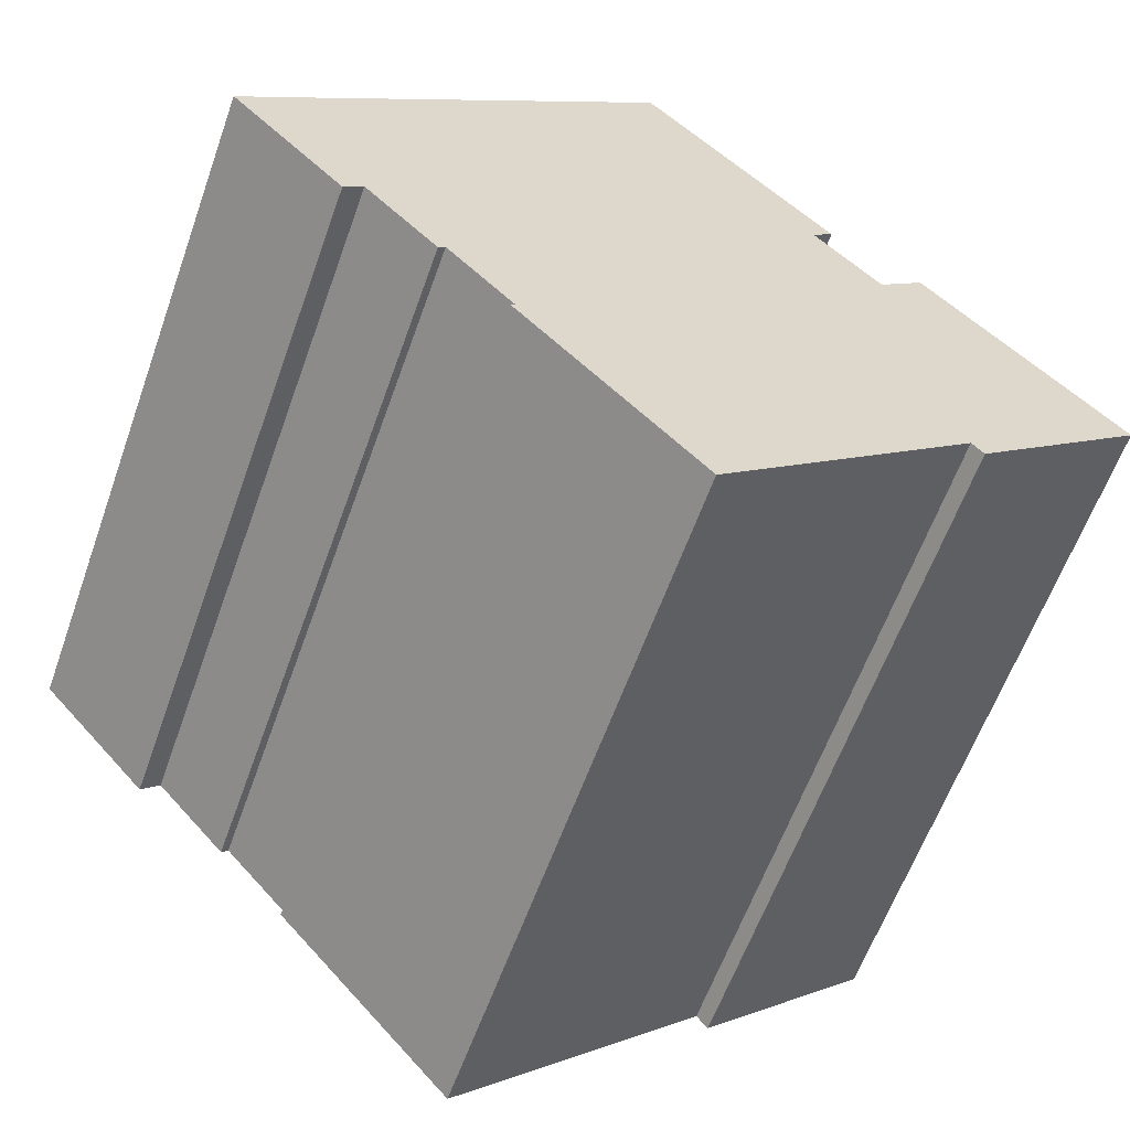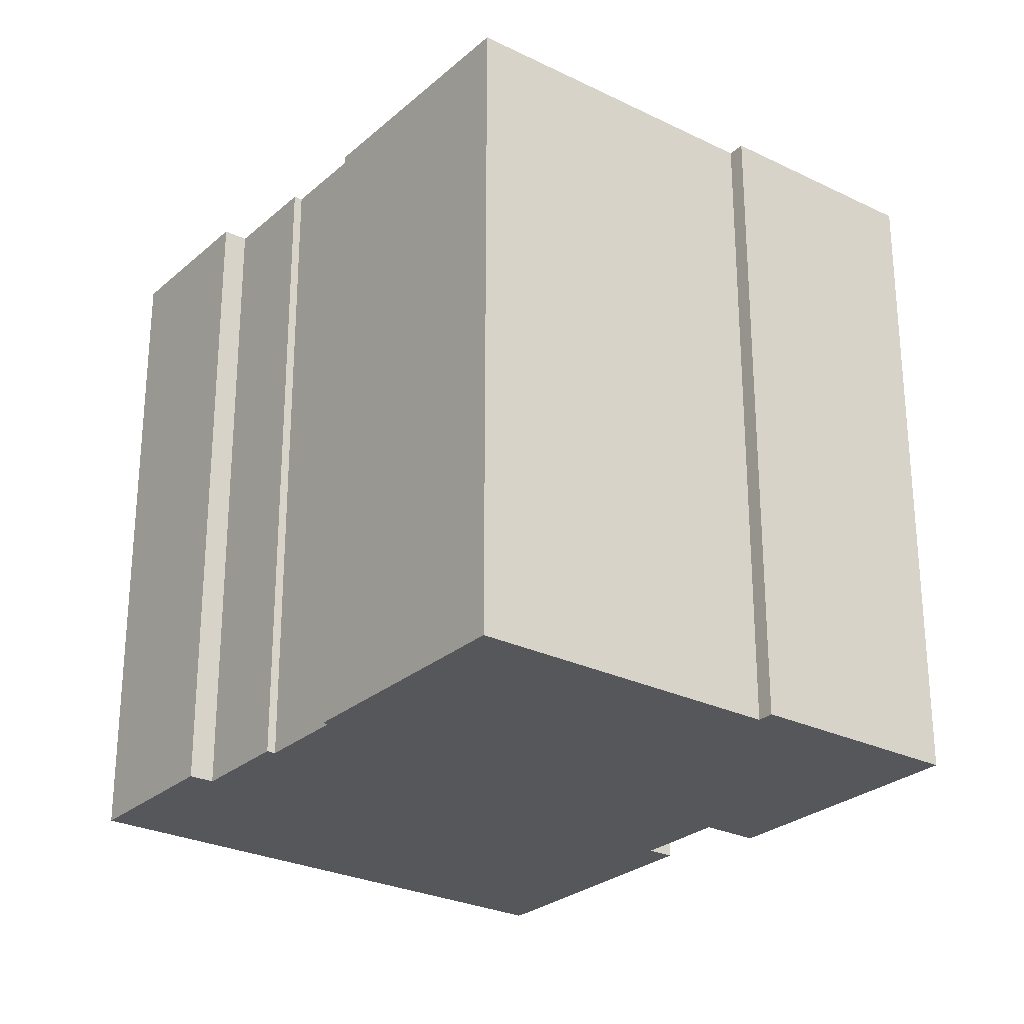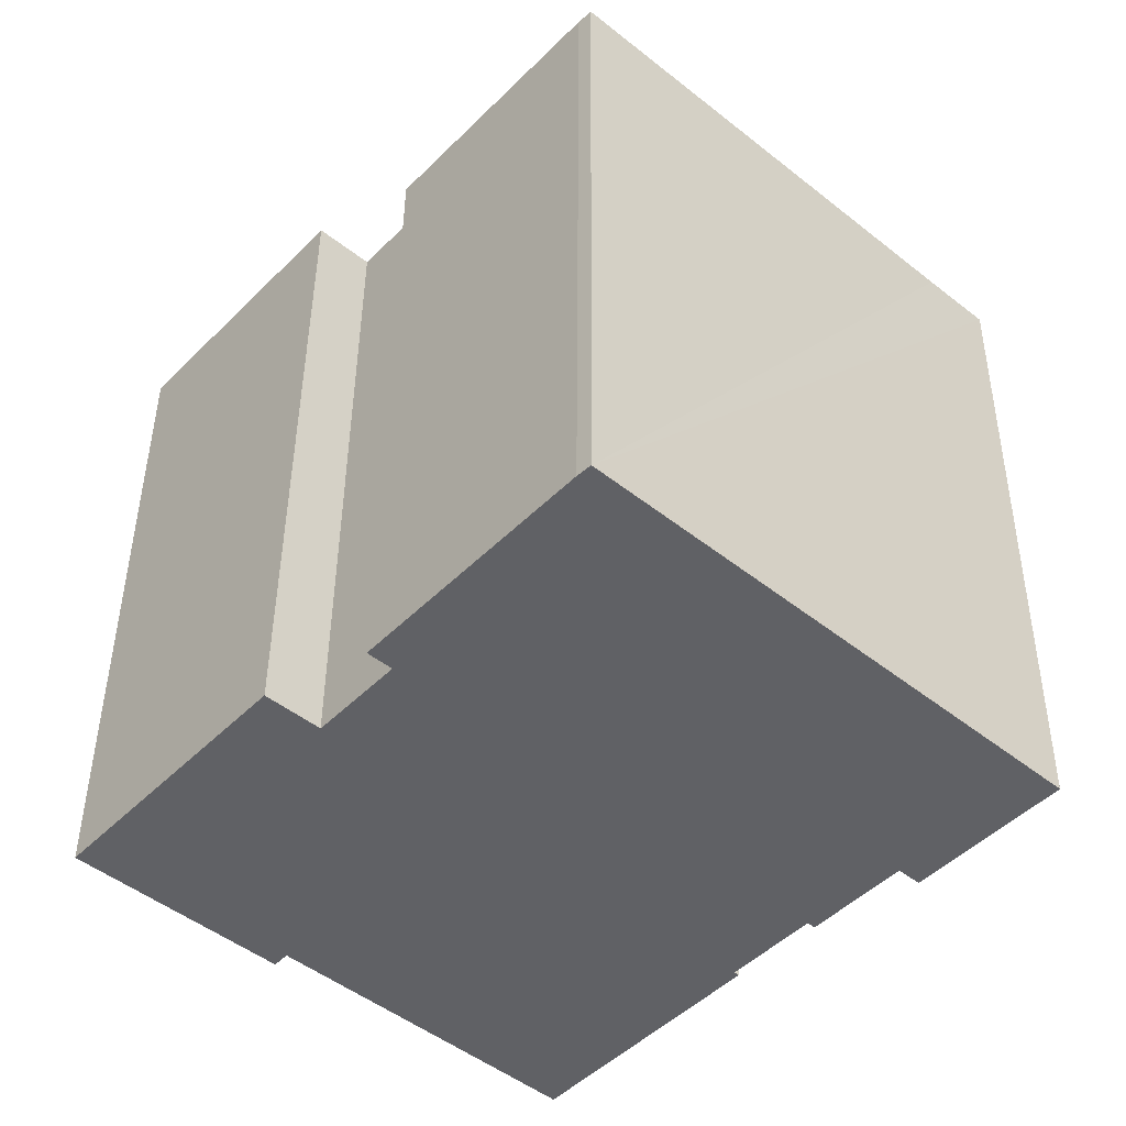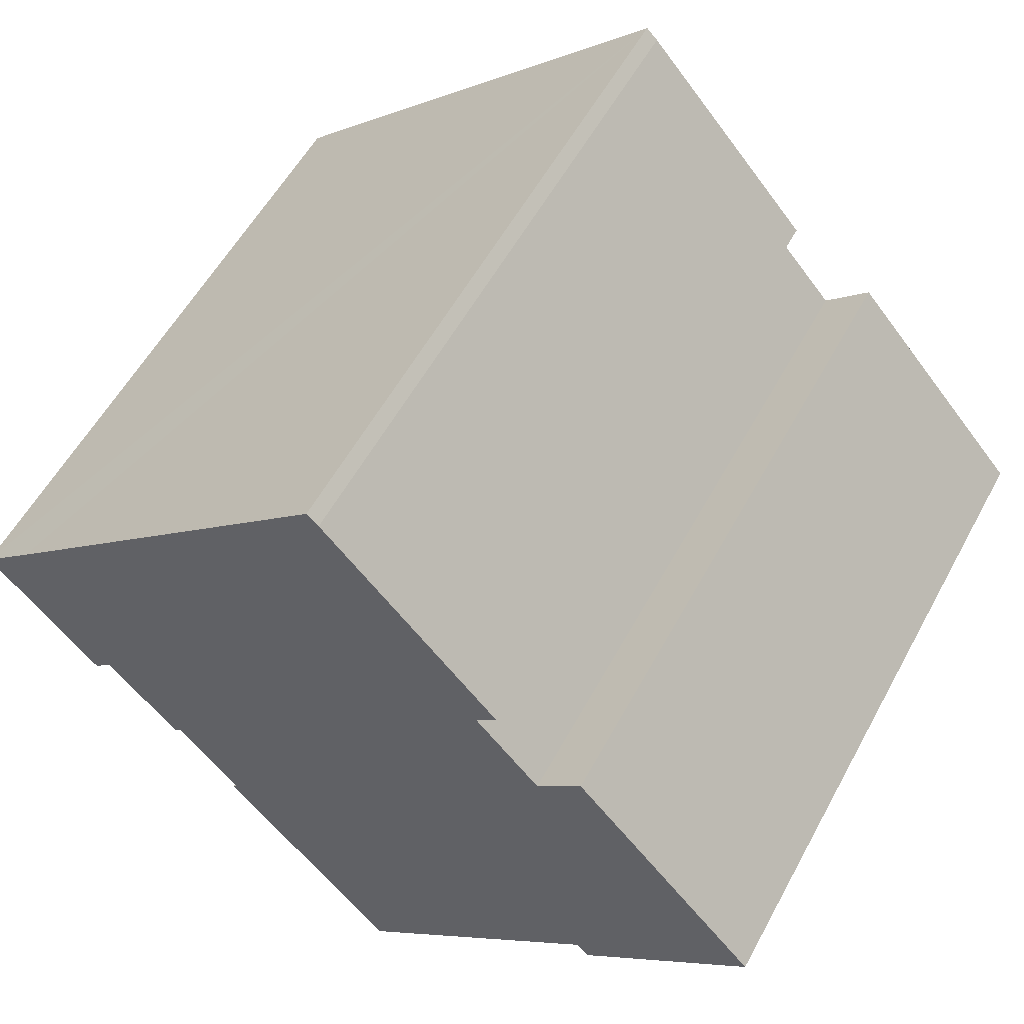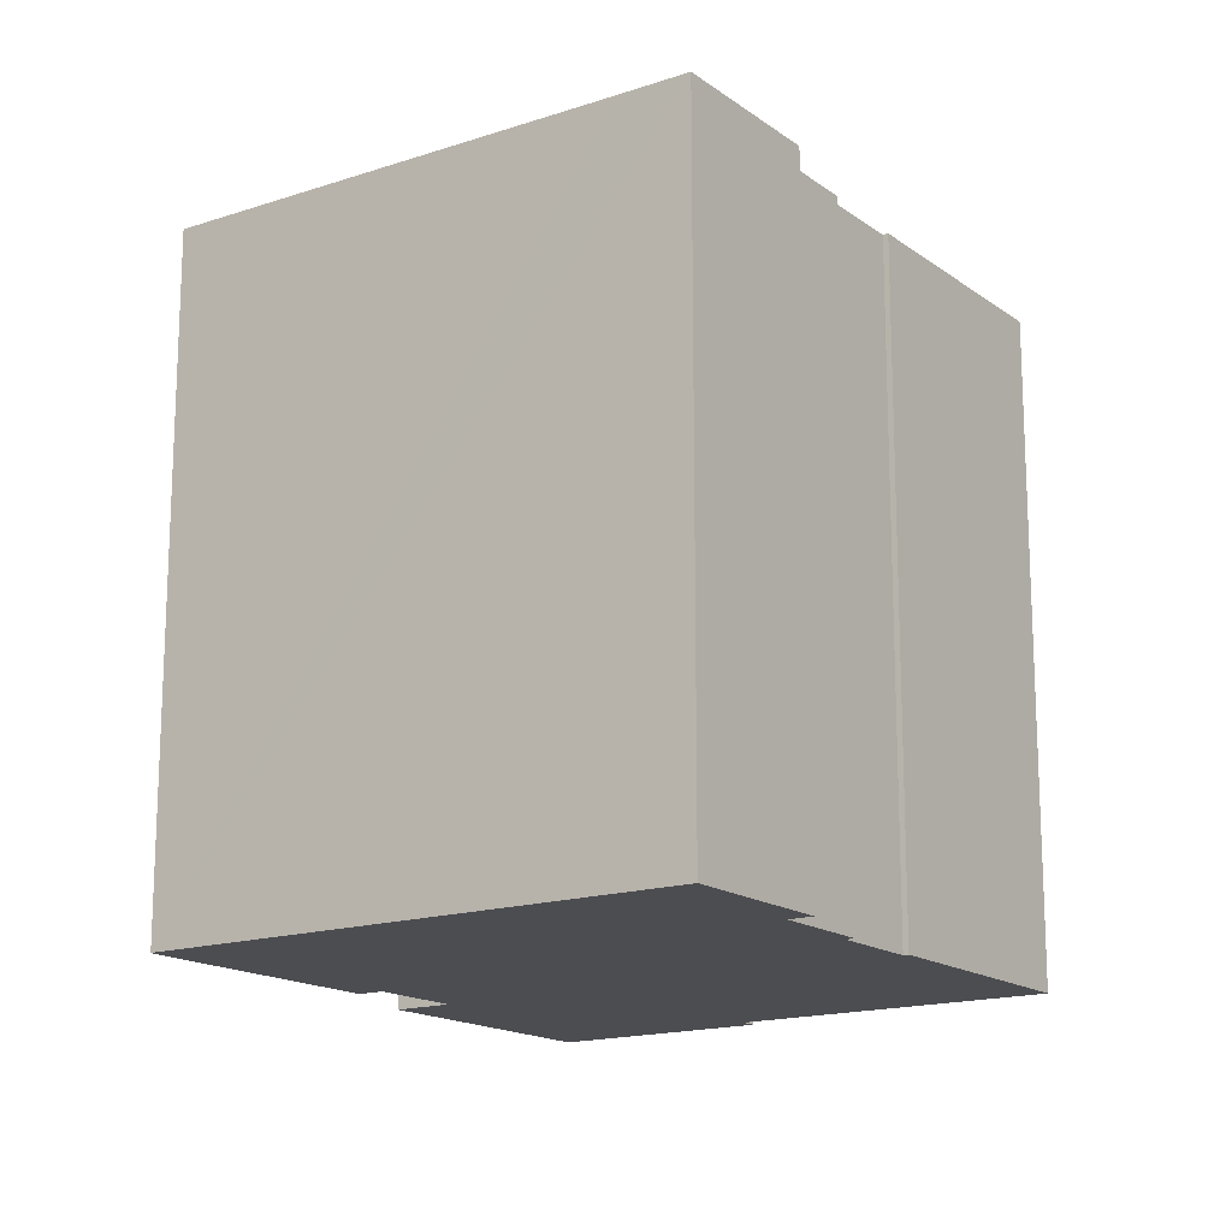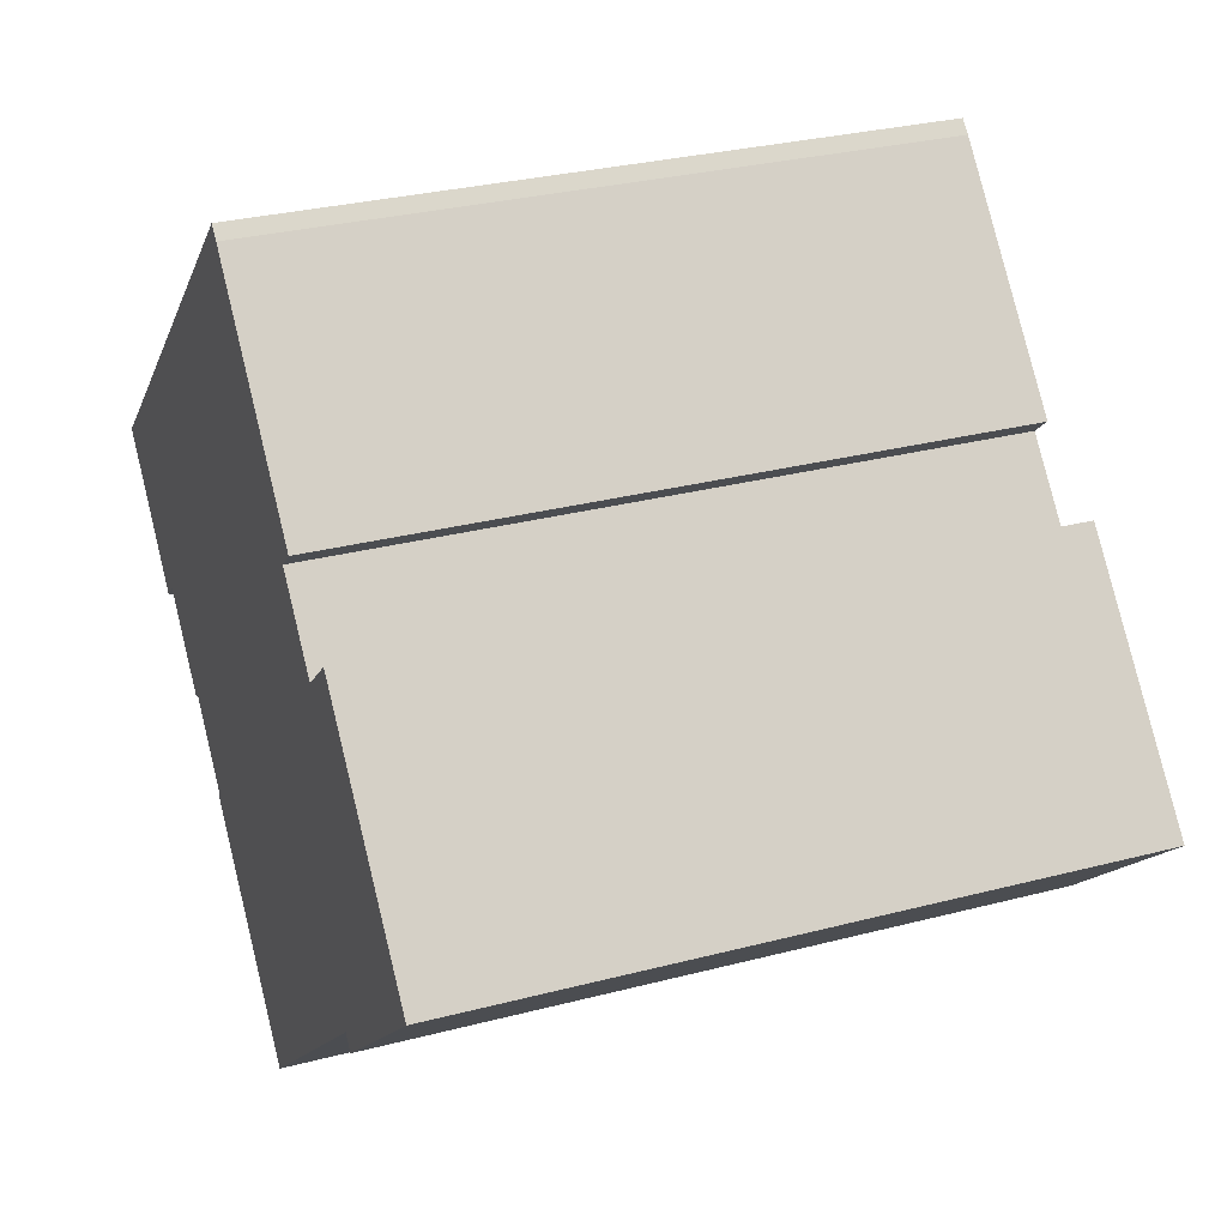
<metadata>
{"format":"obj","ext":"obj","renderer":"f3d","projection":"perspective","resolution":1024,"background":"white","views":[{"elev":-60.8,"azim":160.4,"up":"+Z"},{"elev":-27.0,"azim":-175.5,"up":"+Y"},{"elev":42.8,"azim":0.4,"up":"+Z"},{"elev":55.8,"azim":-151.9,"up":"+Z"},{"elev":-16.2,"azim":76.4,"up":"+Y"},{"elev":29.7,"azim":-111.0,"up":"+Z"}]}
</metadata>
<code>
v  4.924 17.68 5.547
v  4.482 17.68 -3.979
v  0 17.68 1.082e-15
v  6.118 17.68 4.487
v  7.83 17.68 6.415
v  11.9 17.68 12.1
v  7.282 17.68 6.901
v  12.2 17.68 12.4
v  21.65 17.68 3.884
v  4.785 17.68 -3.621
v  11.37 17.68 -9.494
v  15.87 17.68 -4.193
v  17.57 17.68 -2.275
v  19.64 17.68 -0.31
v  23.11 17.68 2.589
v  17.99 17.68 -2.16
v  17.75 17.68 -2.433
v  20.14 17.68 -0.756
v  15.81 17.68 -4.488
v  15.98 17.68 -4.293
v  7.282 -4.226e-16 6.901
v  11.9 -7.409e-16 12.1
v  12.2 -7.592e-16 12.4
v  0 0 0
v  4.924 -3.397e-16 5.547
v  6.118 -2.747e-16 4.487
v  7.83 -3.928e-16 6.415
v  23.11 -1.585e-16 2.589
v  21.65 -2.378e-16 3.884
v  15.87 2.567e-16 -4.193
v  15.98 2.629e-16 -4.293
v  20.14 4.629e-17 -0.756
v  19.64 1.898e-17 -0.31
v  17.75 1.49e-16 -2.433
v  17.99 1.323e-16 -2.16
v  17.57 1.393e-16 -2.275
v  11.37 5.813e-16 -9.494
v  15.81 2.748e-16 -4.488
v  4.785 2.217e-16 -3.621
v  4.482 2.436e-16 -3.979
g defaultobject
f 1 2 3
f 2 1 4
f 2 4 5
f 6 5 7
f 5 6 8
f 5 8 9
f 5 9 10
f 5 10 2
f 10 9 11
f 11 9 12
f 12 9 13
f 13 9 14
f 14 9 15
f 13 14 16
f 13 16 17
f 14 15 18
f 12 19 11
f 19 12 20
f 21 6 7
f 6 21 22
f 22 8 6
f 8 22 23
f 24 1 3
f 1 24 25
f 26 5 4
f 5 26 27
f 23 9 8
f 9 23 15
f 15 23 28
f 28 23 29
f 30 20 12
f 20 30 31
f 25 4 1
f 4 25 26
f 28 18 15
f 18 28 32
f 33 16 14
f 16 33 17
f 17 33 34
f 34 33 35
f 36 12 13
f 12 36 30
f 31 19 20
f 19 31 11
f 11 31 37
f 37 31 38
f 39 2 10
f 2 39 40
f 32 14 18
f 14 32 33
f 34 13 17
f 13 34 36
f 37 10 11
f 10 37 39
f 40 3 2
f 3 40 24
f 27 7 5
f 7 27 21
f 40 25 24
f 25 40 39
f 25 39 37
f 25 37 26
f 26 37 27
f 31 30 38
f 27 22 21
f 22 27 37
f 22 37 38
f 22 38 23
f 23 38 30
f 23 30 29
f 29 30 36
f 29 36 34
f 29 34 35
f 29 35 33
f 29 33 32
f 29 32 28

</code>
